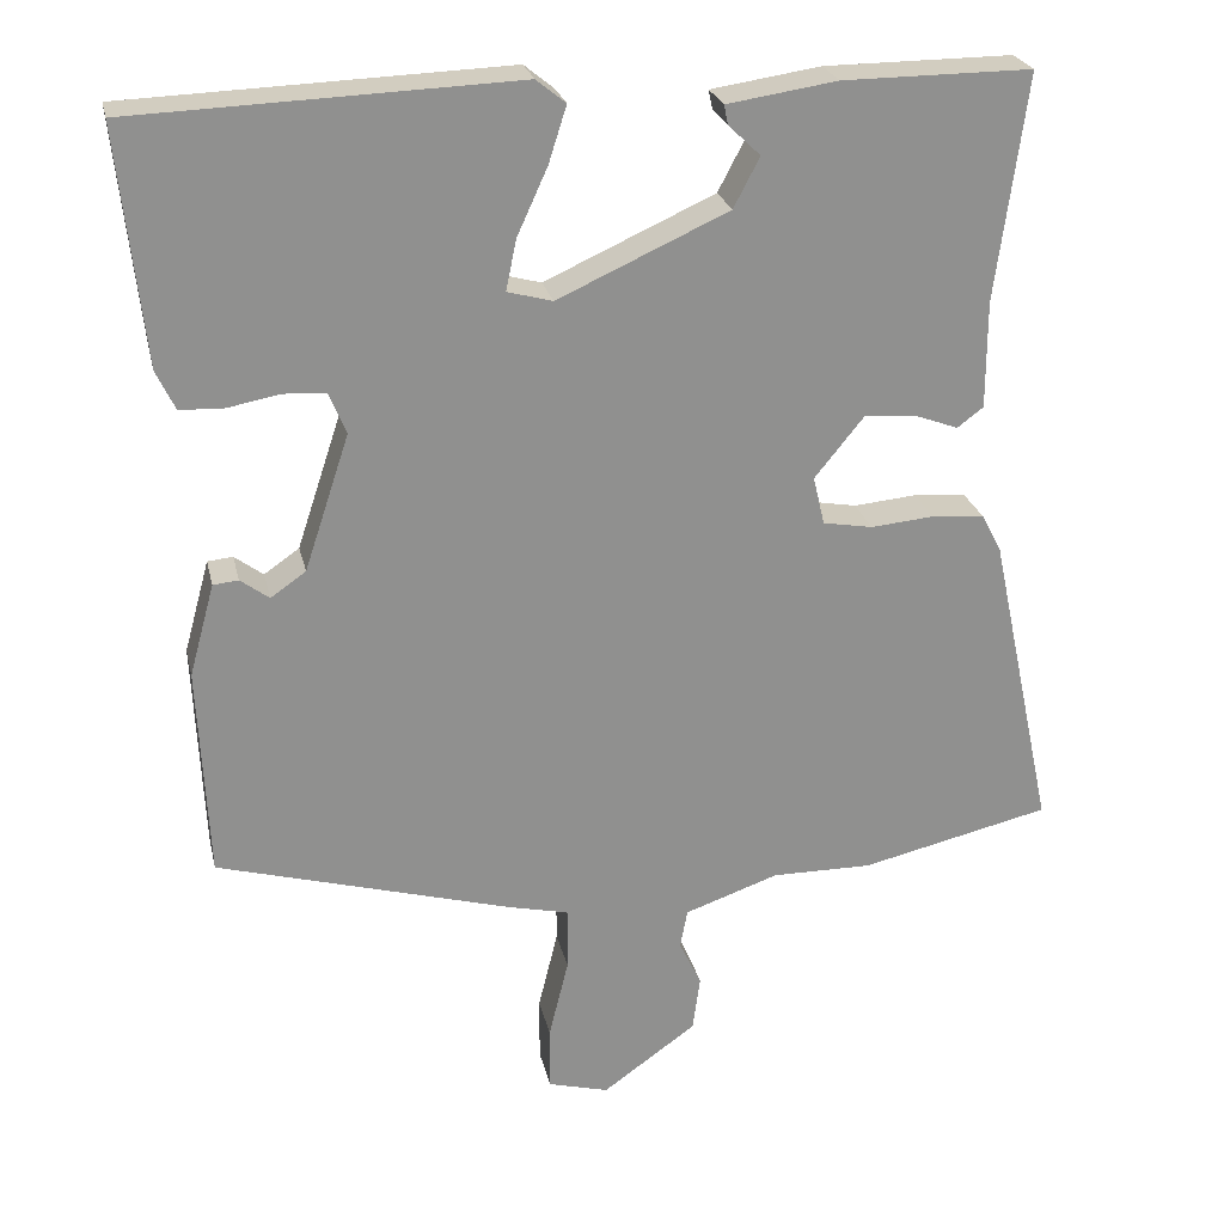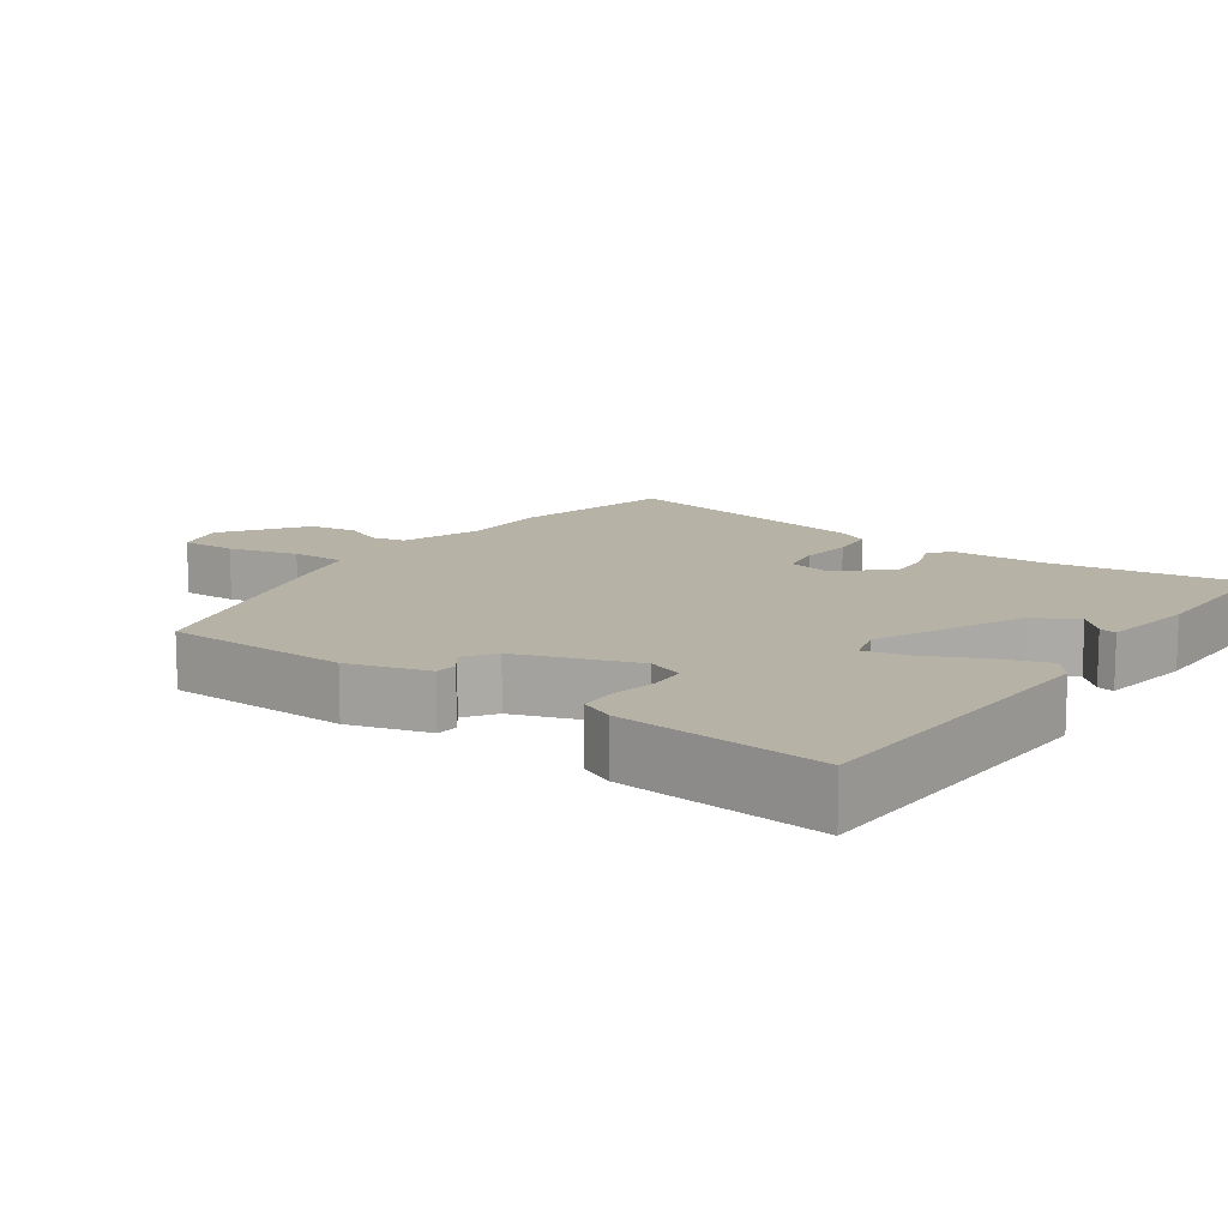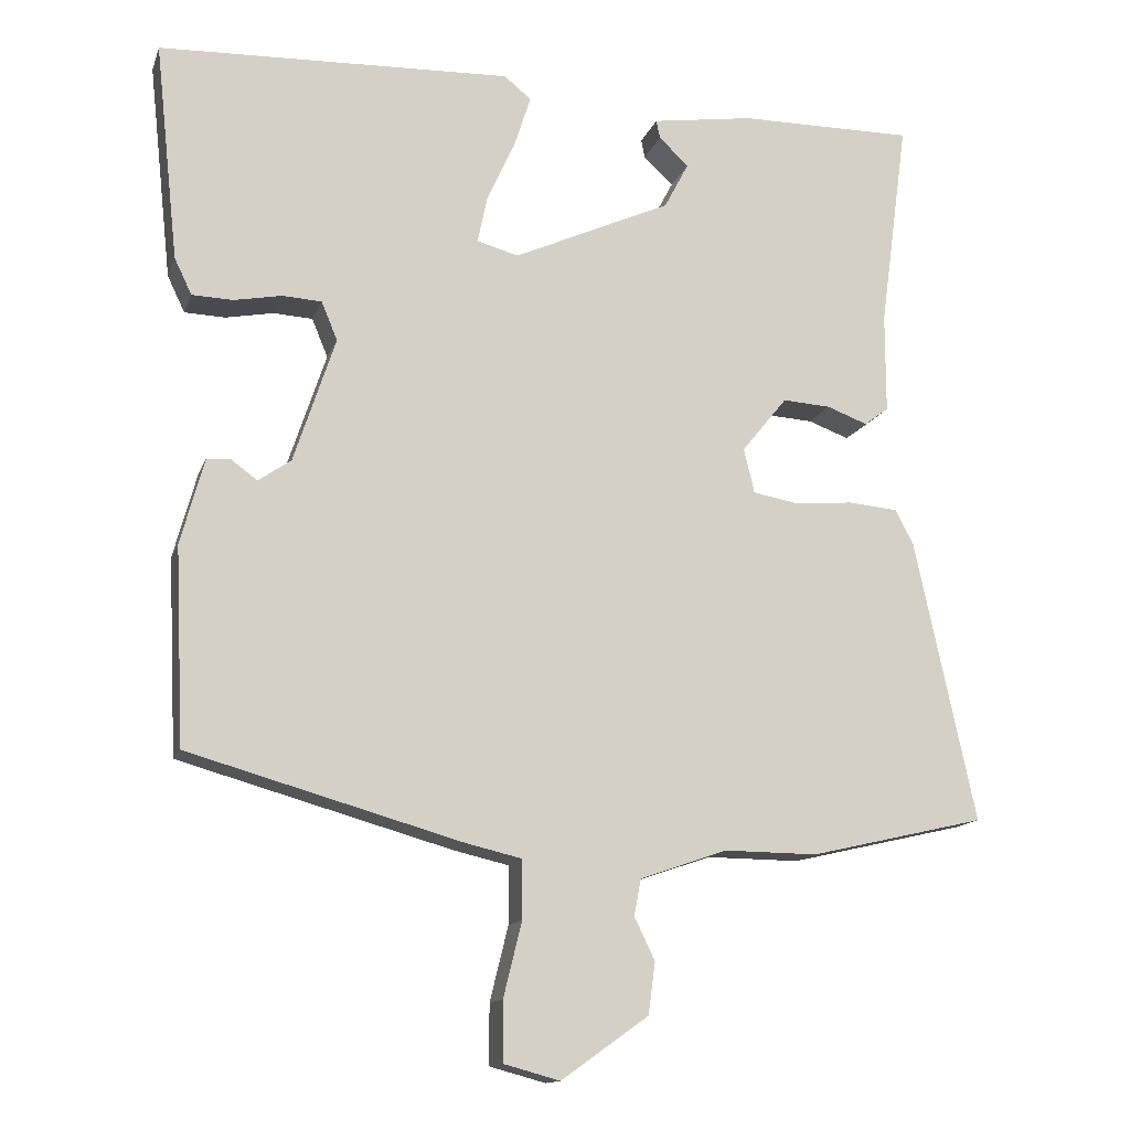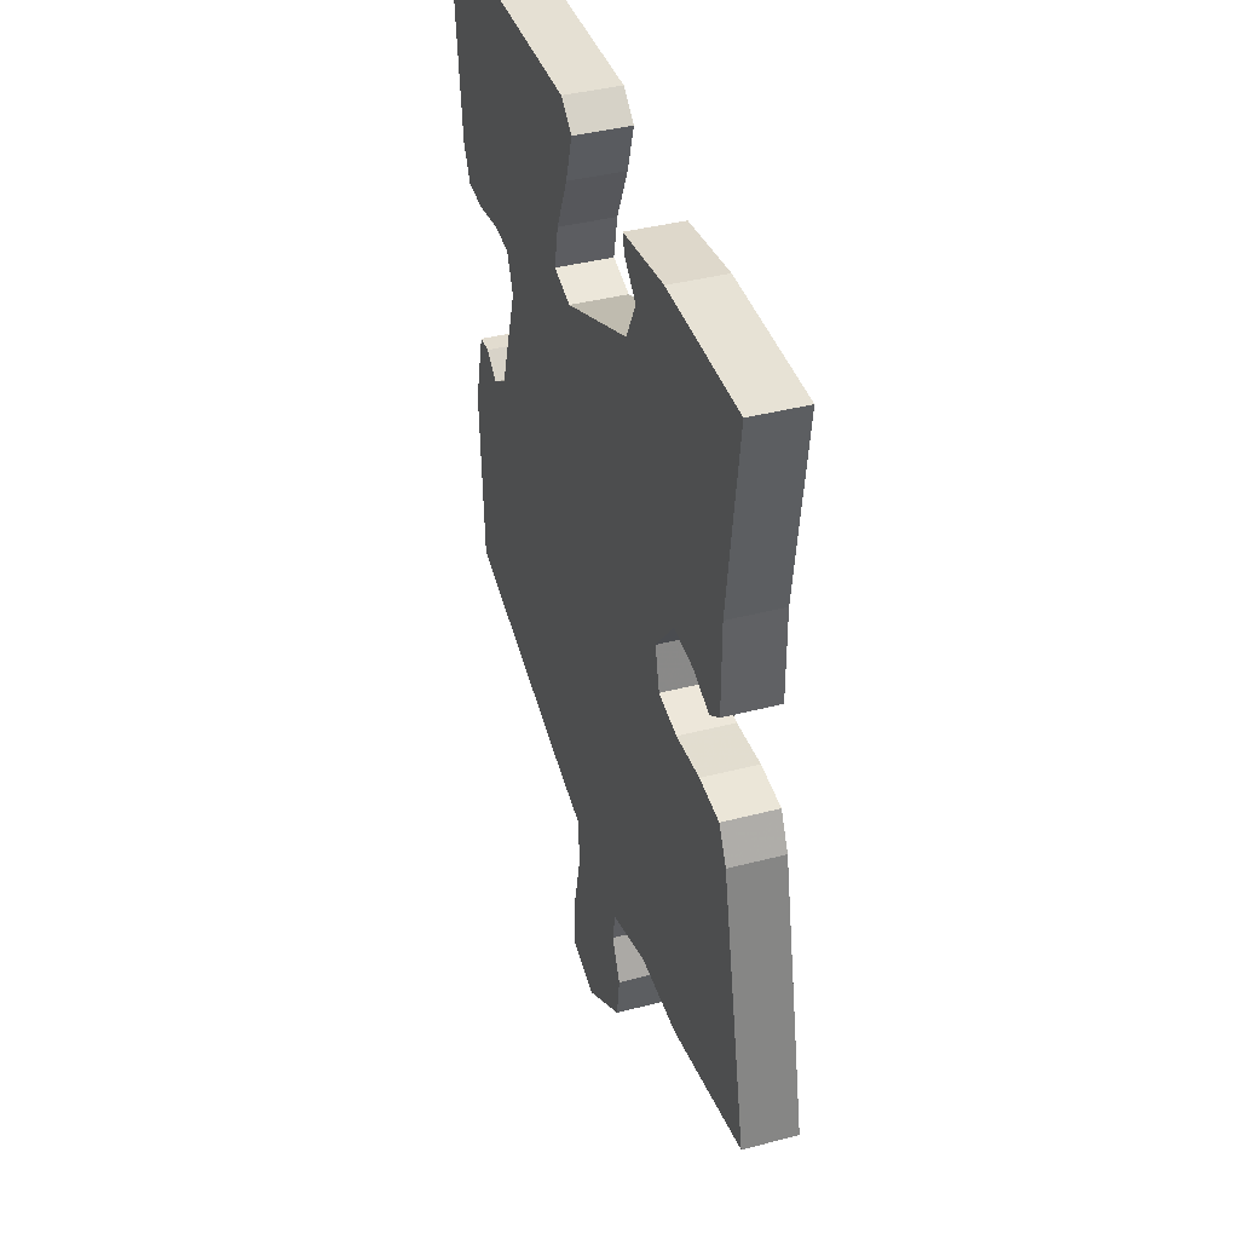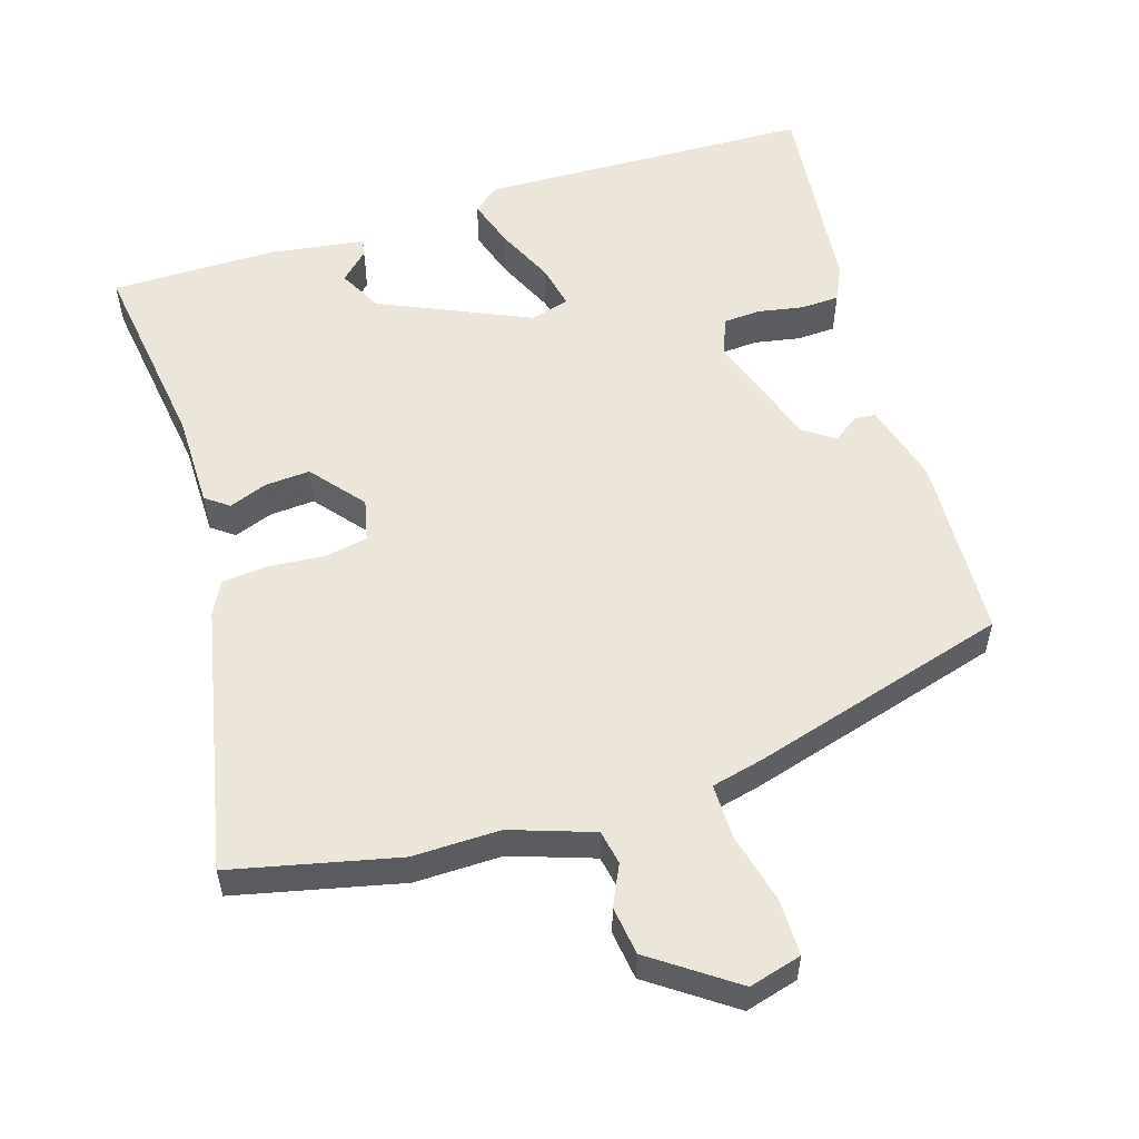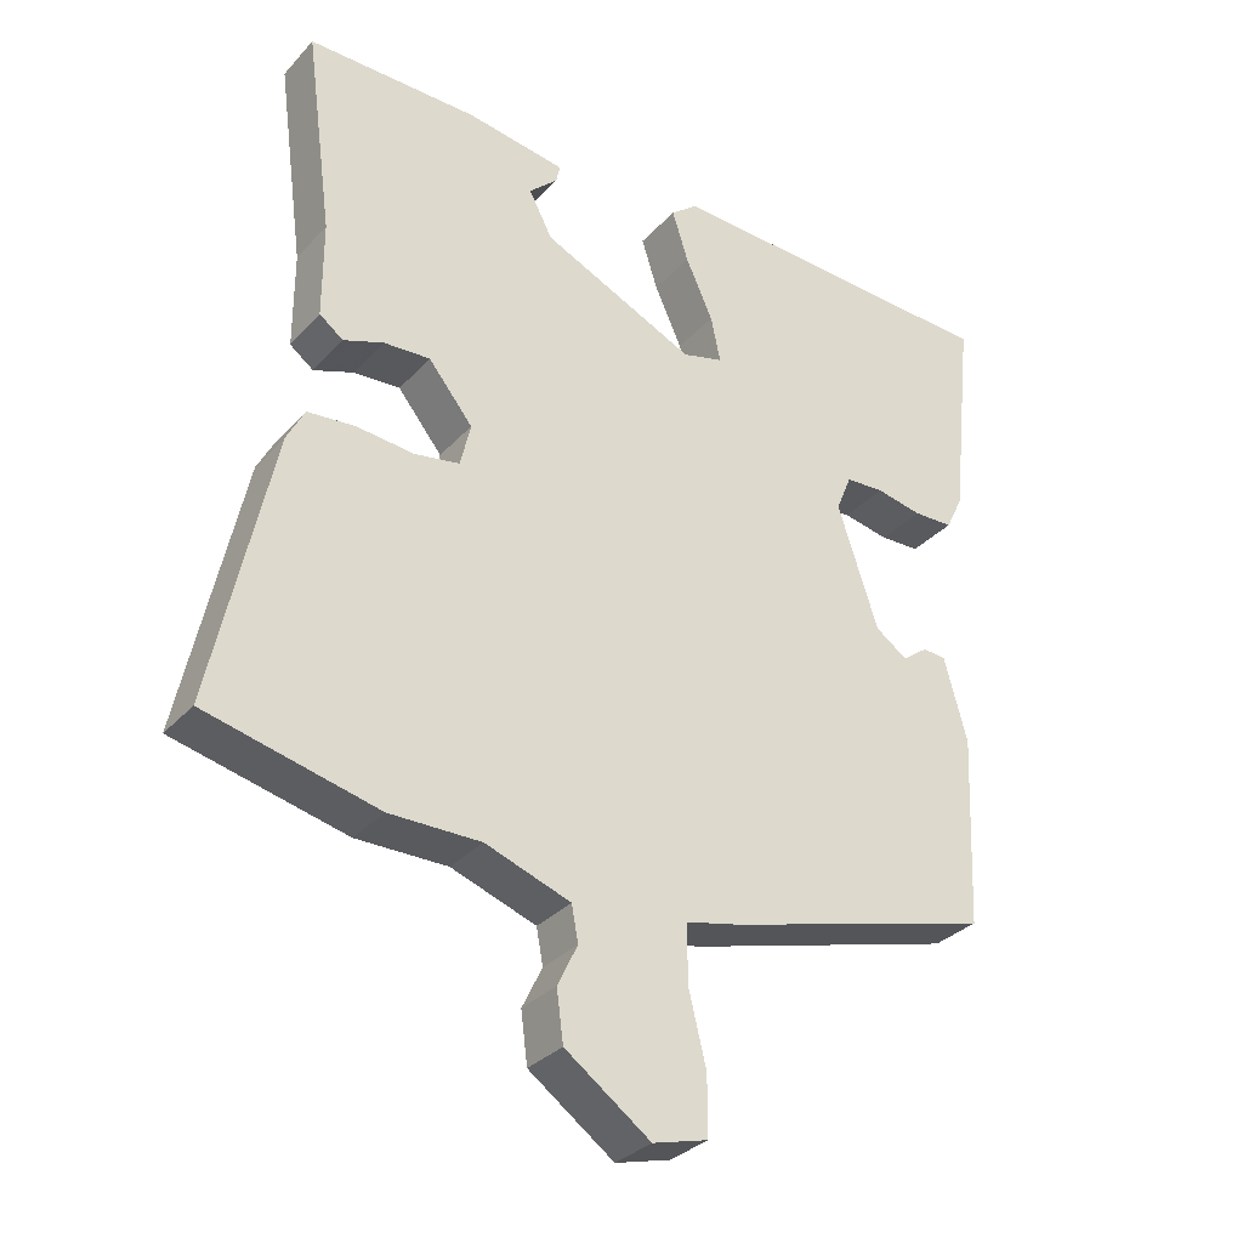
<metadata>
{"format":"obj","ext":"obj","renderer":"f3d","projection":"perspective","resolution":1024,"background":"white","views":[{"elev":24.6,"azim":-12.5,"up":"+Z"},{"elev":12.4,"azim":-55.2,"up":"+Y"},{"elev":-13.8,"azim":-15.6,"up":"+Z"},{"elev":40.5,"azim":72.3,"up":"+Z"},{"elev":55.7,"azim":162.4,"up":"+Y"},{"elev":-32.1,"azim":145.3,"up":"+Z"}]}
</metadata>
<code>
v 0.573 0.07 -0.483
v 0.341 0.07 -0.537
v 0.218 0.07 -0.536
v 0.103 0.07 -0.576
v 0.094 0.07 -0.624
v 0.121 0.07 -0.68
v 0.112 0.07 -0.748
v -0.003 0.07 -0.83
v -0.077 0.07 -0.81
v -0.077 0.07 -0.731
v -0.053 0.07 -0.633
v -0.053 0.07 -0.556
v -0.126 0.07 -0.539
v -0.487 0.07 -0.437
v -0.499 0.07 -0.178
v -0.468 0.07 -0.065
v -0.437 0.07 -0.062
v -0.402 0.07 -0.088
v -0.359 0.07 -0.058
v -0.304 0.07 0.108
v -0.325 0.07 0.159
v -0.377 0.07 0.162
v -0.44 0.07 0.15
v -0.494 0.07 0.152
v -0.517 0.07 0.2
v -0.548 0.07 0.488
v -0.082 0.07 0.505
v -0.046 0.07 0.476
v -0.068 0.07 0.407
v -0.105 0.07 0.326
v -0.118 0.07 0.264
v -0.063 0.07 0.249
v 0.145 0.07 0.343
v 0.177 0.07 0.404
v 0.138 0.07 0.441
v 0.133 0.07 0.465
v 0.267 0.07 0.485
v 0.498 0.07 0.486
v 0.461 0.07 0.21
v 0.461 0.07 0.079
v 0.429 0.07 0.055
v 0.375 0.07 0.075
v 0.312 0.07 0.079
v 0.252 0.07 0.005
v 0.266 0.07 -0.054
v 0.327 0.07 -0.065
v 0.404 0.07 -0.058
v 0.469 0.07 -0.064
v 0.493 0.07 -0.11
v 0.573 0 -0.483
v 0.341 0 -0.537
v 0.218 0 -0.536
v 0.103 0 -0.576
v 0.094 0 -0.624
v 0.121 0 -0.68
v 0.112 0 -0.748
v -0.003 0 -0.83
v -0.077 0 -0.81
v -0.077 0 -0.731
v -0.053 0 -0.633
v -0.053 0 -0.556
v -0.126 0 -0.539
v -0.487 0 -0.437
v -0.499 0 -0.178
v -0.468 0 -0.065
v -0.437 0 -0.062
v -0.402 0 -0.088
v -0.359 0 -0.058
v -0.304 0 0.108
v -0.325 0 0.159
v -0.377 0 0.162
v -0.44 0 0.15
v -0.494 0 0.152
v -0.517 0 0.2
v -0.548 0 0.488
v -0.082 0 0.505
v -0.046 0 0.476
v -0.068 0 0.407
v -0.105 0 0.326
v -0.118 0 0.264
v -0.063 0 0.249
v 0.145 0 0.343
v 0.177 0 0.404
v 0.138 0 0.441
v 0.133 0 0.465
v 0.267 0 0.485
v 0.498 0 0.486
v 0.461 0 0.21
v 0.461 0 0.079
v 0.429 0 0.055
v 0.375 0 0.075
v 0.312 0 0.079
v 0.252 0 0.005
v 0.266 0 -0.054
v 0.327 0 -0.065
v 0.404 0 -0.058
v 0.469 0 -0.064
v 0.493 0 -0.11
f 46 47 48 49
f 45 46 49 1
f 39 40 41 42
f 39 42 43
f 38 39 43
f 37 38 43 44
f 34 35 36 37
f 33 34 37 44
f 27 28 29 30
f 27 30 31
f 26 27 31
f 25 26 31
f 22 23 24 25
f 21 22 25 31
f 20 21 31 32
f 15 16 17 18
f 15 18 19
f 12 13 14 15
f 12 15 19
f 8 9 10 11
f 8 11 12
f 5 6 7 8
f 4 5 8 12
f 3 4 12 19
f 45 1 2 3
f 32 33 44 45
f 20 32 45
f 3 19 20 45
f 98 97 96 95
f 50 98 95 94
f 91 90 89 88
f 92 91 88
f 92 88 87
f 93 92 87 86
f 86 85 84 83
f 93 86 83 82
f 79 78 77 76
f 80 79 76
f 80 76 75
f 80 75 74
f 74 73 72 71
f 80 74 71 70
f 81 80 70 69
f 67 66 65 64
f 68 67 64
f 64 63 62 61
f 68 64 61
f 60 59 58 57
f 61 60 57
f 57 56 55 54
f 61 57 54 53
f 68 61 53 52
f 52 51 50 94
f 94 93 82 81
f 94 81 69
f 94 69 68 52
f 1 50 51 2
f 2 51 52 3
f 3 52 53 4
f 4 53 54 5
f 5 54 55 6
f 6 55 56 7
f 7 56 57 8
f 8 57 58 9
f 9 58 59 10
f 10 59 60 11
f 11 60 61 12
f 12 61 62 13
f 13 62 63 14
f 14 63 64 15
f 15 64 65 16
f 16 65 66 17
f 17 66 67 18
f 18 67 68 19
f 19 68 69 20
f 20 69 70 21
f 21 70 71 22
f 22 71 72 23
f 23 72 73 24
f 24 73 74 25
f 25 74 75 26
f 26 75 76 27
f 27 76 77 28
f 28 77 78 29
f 29 78 79 30
f 30 79 80 31
f 31 80 81 32
f 32 81 82 33
f 33 82 83 34
f 34 83 84 35
f 35 84 85 36
f 36 85 86 37
f 37 86 87 38
f 38 87 88 39
f 39 88 89 40
f 40 89 90 41
f 41 90 91 42
f 42 91 92 43
f 43 92 93 44
f 44 93 94 45
f 45 94 95 46
f 46 95 96 47
f 47 96 97 48
f 48 97 98 49
f 49 98 50 1

</code>
